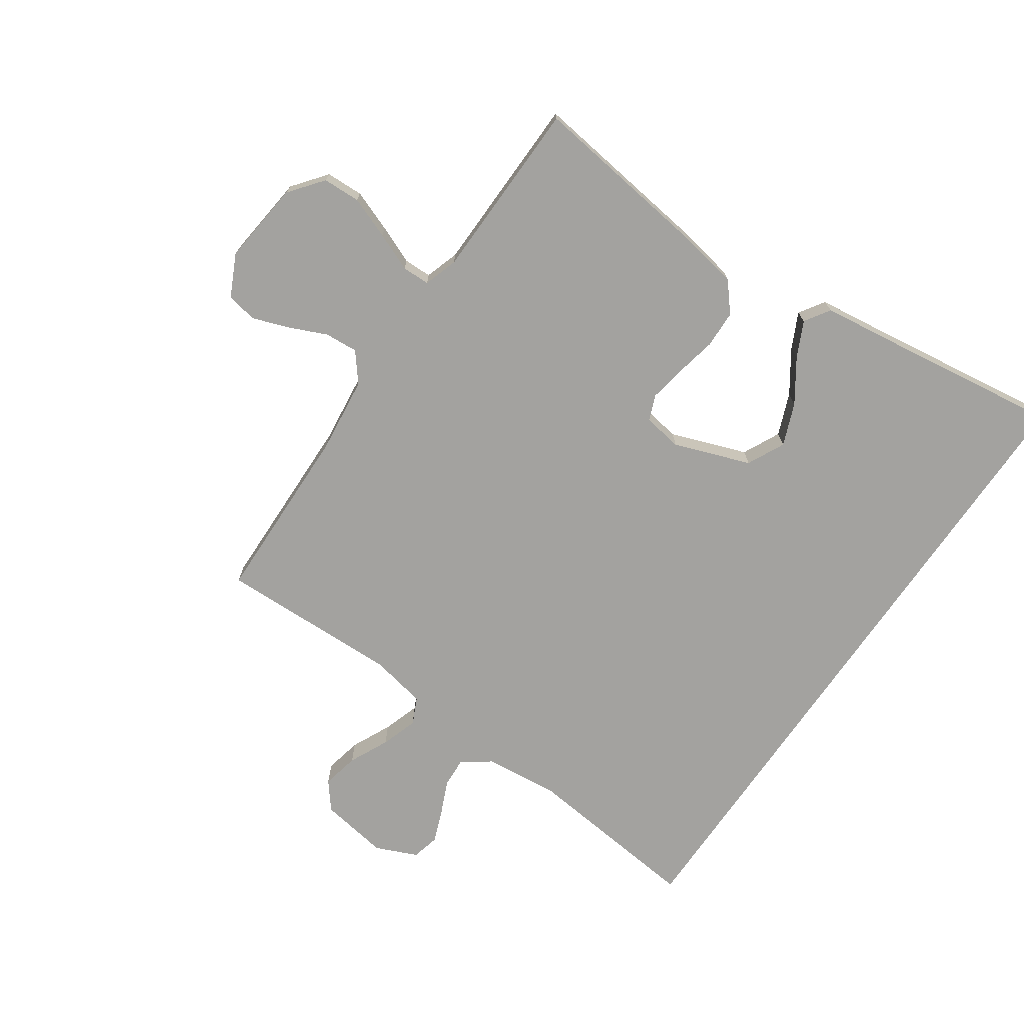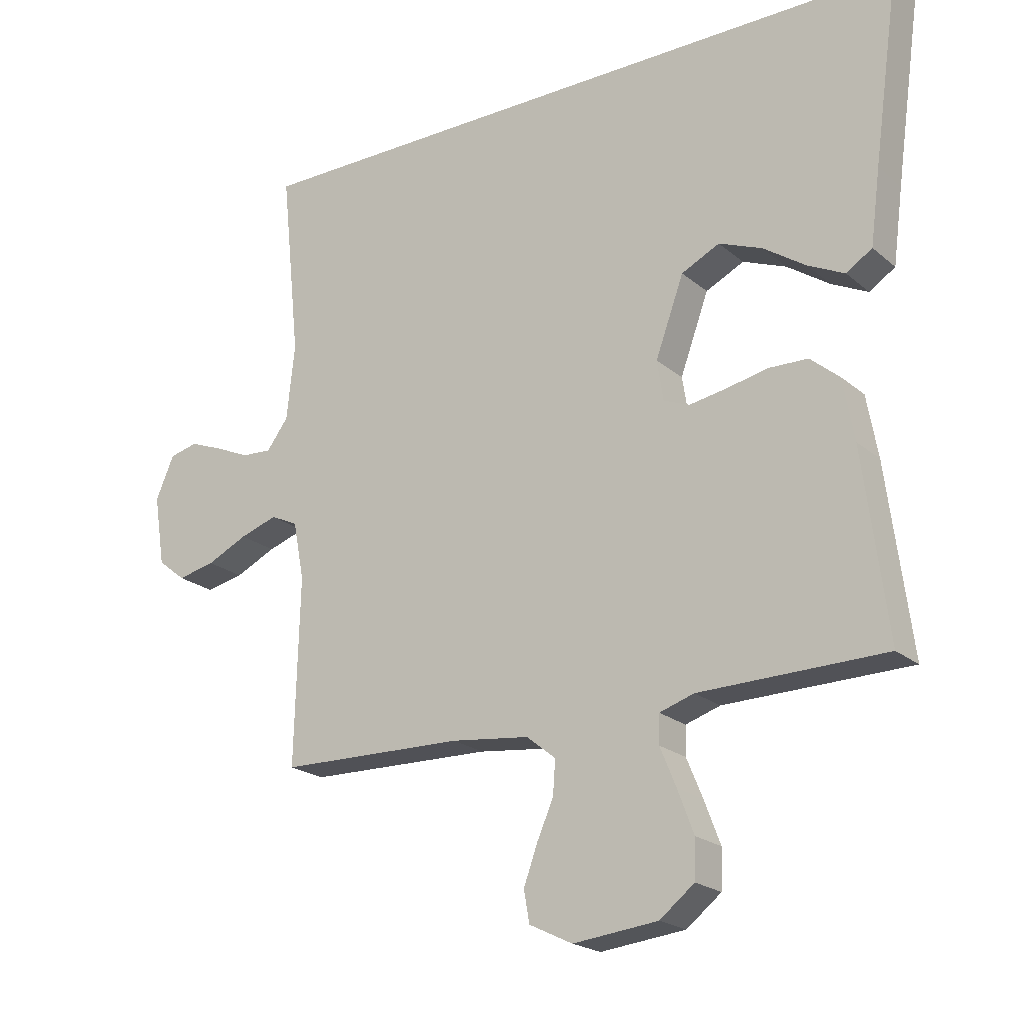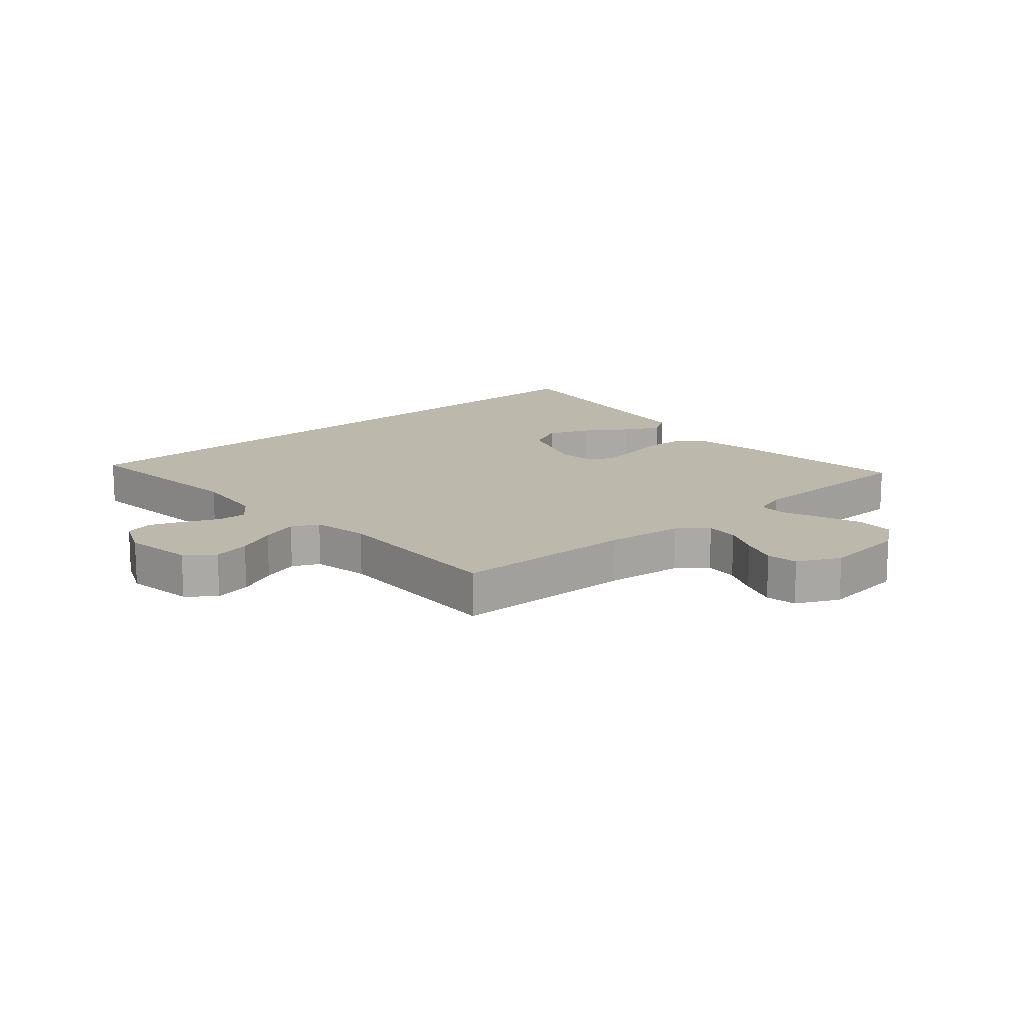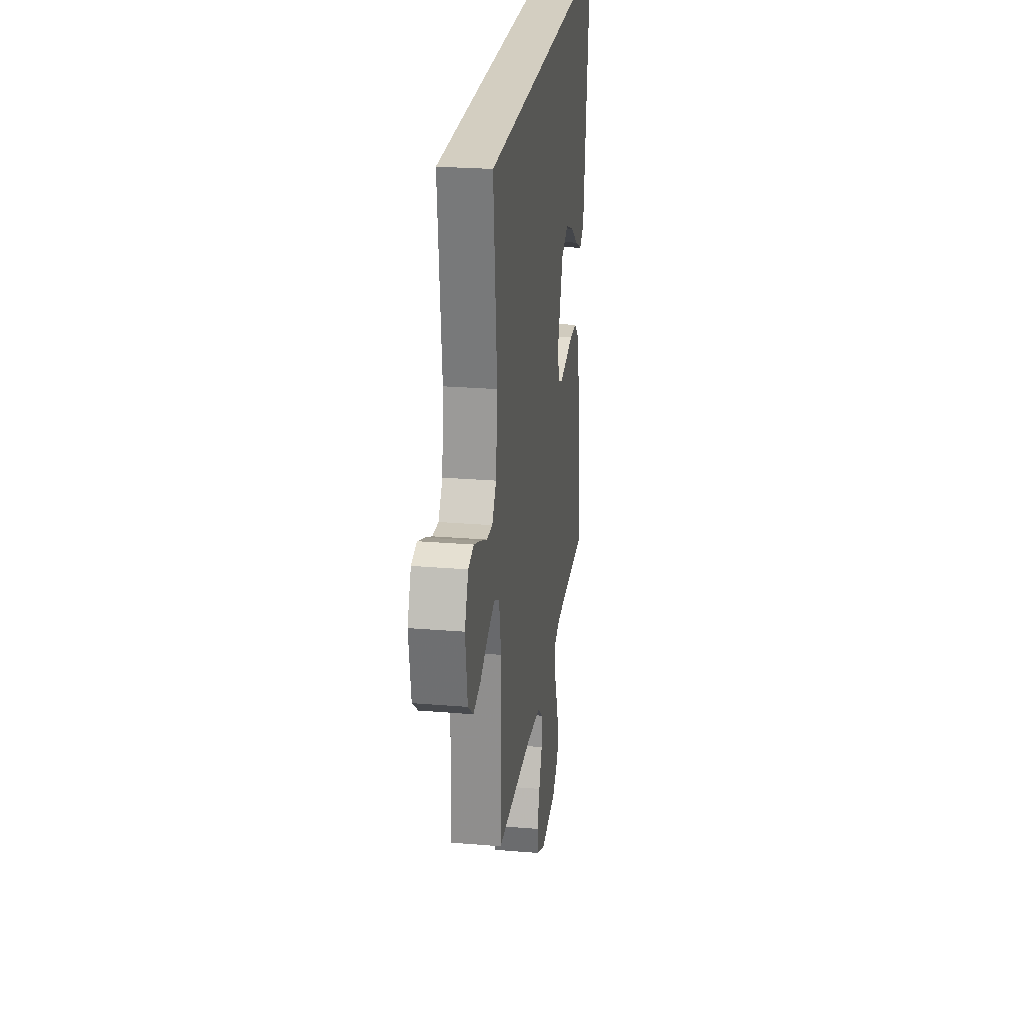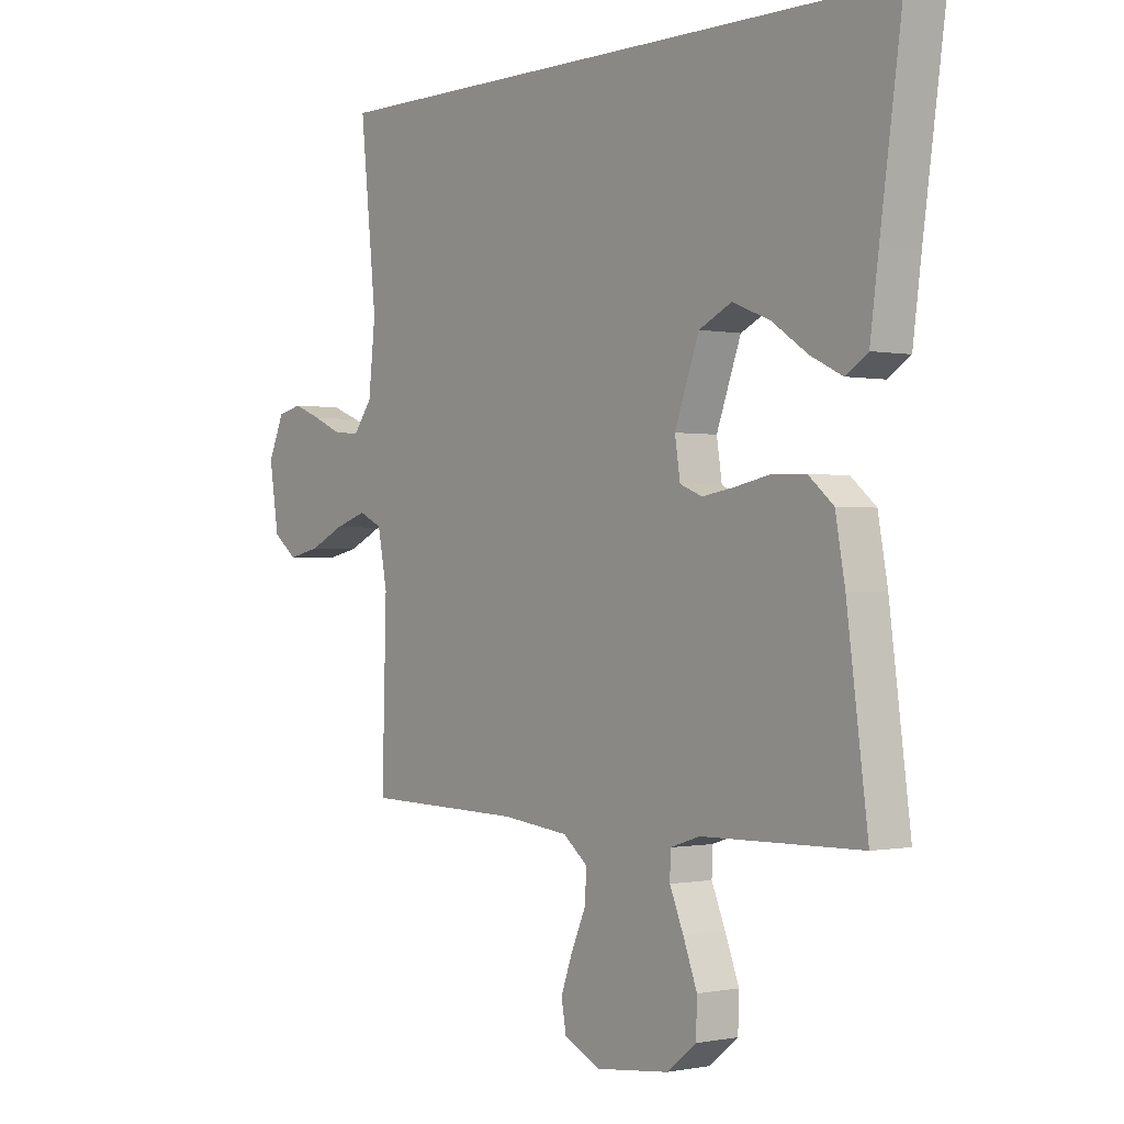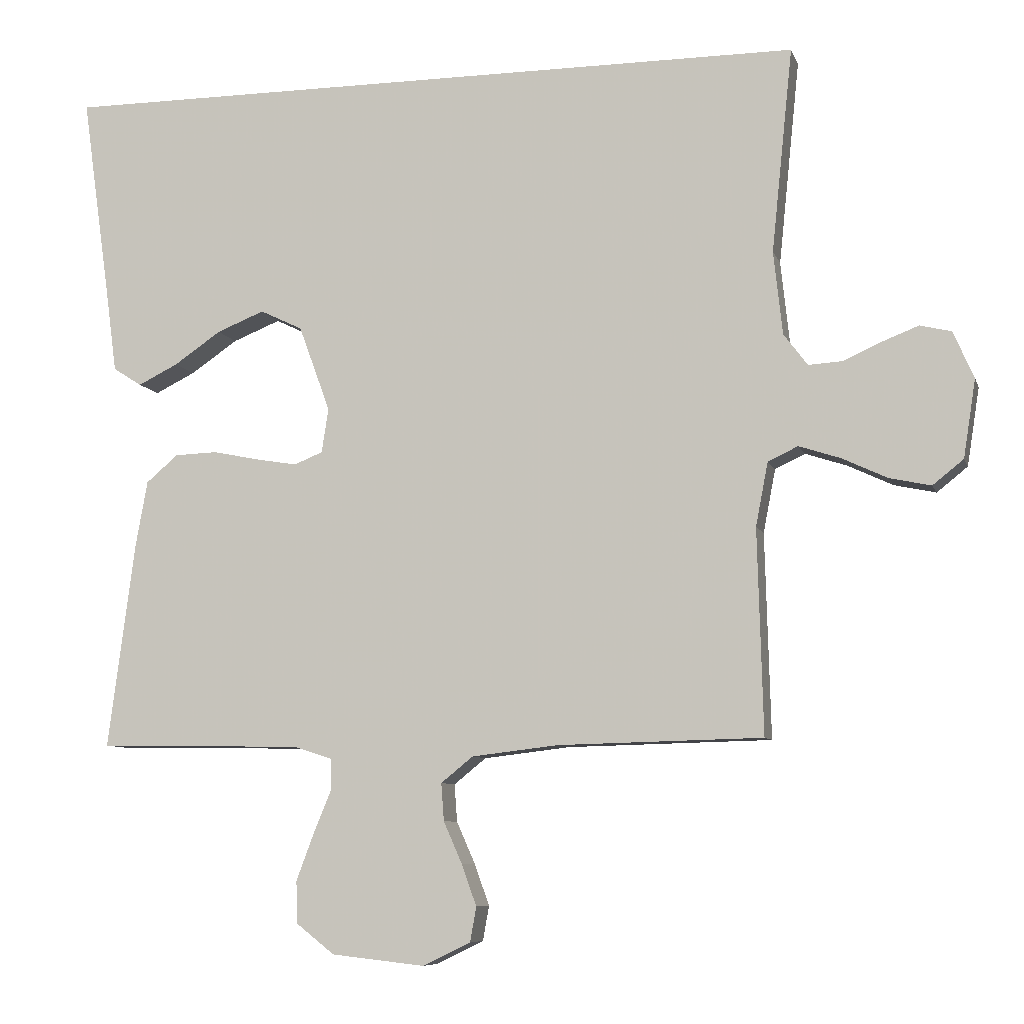
<metadata>
{"format":"obj","ext":"obj","renderer":"f3d","projection":"perspective","resolution":1024,"background":"white","views":[{"elev":-72.4,"azim":-124.6,"up":"+Y"},{"elev":-21.1,"azim":-145.4,"up":"+Z"},{"elev":14.9,"azim":138.9,"up":"+Y"},{"elev":25.2,"azim":97.7,"up":"+Z"},{"elev":-0.5,"azim":-128.0,"up":"+Z"},{"elev":-7.9,"azim":14.7,"up":"+Z"}]}
</metadata>
<code>
v 0.5 0.07 -0.5
v 0.2 0.07 -0.507
v 0.073 0.07 -0.522
v 0.026 0.07 -0.56
v 0.03 0.07 -0.615
v 0.057 0.07 -0.676
v 0.079 0.07 -0.737
v 0.07 0.07 -0.788
v 0 0.07 -0.822
v -0.137 0.07 -0.807
v -0.193 0.07 -0.763
v -0.195 0.07 -0.701
v -0.169 0.07 -0.632
v -0.143 0.07 -0.569
v -0.144 0.07 -0.523
v -0.2 0.07 -0.505
v -0.5 0.07 -0.5
v -0.461 0.07 -0.2
v -0.443 0.07 -0.1
v -0.396 0.07 -0.06
v -0.333 0.07 -0.058
v -0.265 0.07 -0.072
v -0.205 0.07 -0.082
v -0.163 0.07 -0.065
v -0.153 0.07 0
v -0.199 0.07 0.126
v -0.261 0.07 0.156
v -0.331 0.07 0.128
v -0.4 0.07 0.081
v -0.459 0.07 0.052
v -0.501 0.07 0.079
v -0.517 0.07 0.2
v -0.559 0.07 0.5
v 0.553 0.07 0.5
v 0.522 0.07 0.2
v 0.535 0.07 0.078
v 0.57 0.07 0.031
v 0.619 0.07 0.034
v 0.675 0.07 0.059
v 0.729 0.07 0.08
v 0.775 0.07 0.069
v 0.805 0.07 0
v 0.787 0.07 -0.114
v 0.742 0.07 -0.15
v 0.681 0.07 -0.137
v 0.615 0.07 -0.106
v 0.554 0.07 -0.086
v 0.51 0.07 -0.107
v 0.492 0.07 -0.2
v 0.5 0 -0.5
v 0.2 0 -0.507
v 0.073 0 -0.522
v 0.026 0 -0.56
v 0.03 0 -0.615
v 0.057 0 -0.676
v 0.079 0 -0.737
v 0.07 0 -0.788
v 0 0 -0.822
v -0.137 0 -0.807
v -0.193 0 -0.763
v -0.195 0 -0.701
v -0.169 0 -0.632
v -0.143 0 -0.569
v -0.144 0 -0.523
v -0.2 0 -0.505
v -0.5 0 -0.5
v -0.461 0 -0.2
v -0.443 0 -0.1
v -0.396 0 -0.06
v -0.333 0 -0.058
v -0.265 0 -0.072
v -0.205 0 -0.082
v -0.163 0 -0.065
v -0.153 0 0
v -0.199 0 0.126
v -0.261 0 0.156
v -0.331 0 0.128
v -0.4 0 0.081
v -0.459 0 0.052
v -0.501 0 0.079
v -0.517 0 0.2
v -0.559 0 0.5
v 0.553 0 0.5
v 0.522 0 0.2
v 0.535 0 0.078
v 0.57 0 0.031
v 0.619 0 0.034
v 0.675 0 0.059
v 0.729 0 0.08
v 0.775 0 0.069
v 0.805 0 0
v 0.787 0 -0.114
v 0.742 0 -0.15
v 0.681 0 -0.137
v 0.615 0 -0.106
v 0.554 0 -0.086
v 0.51 0 -0.107
v 0.492 0 -0.2
f 43 44 45 46
f 43 46 47
f 42 43 47
f 41 42 47
f 38 39 40 41
f 38 41 47 48
f 32 33 34 35
f 32 35 36
f 28 29 30 31
f 27 28 31 32
f 19 20 21 22
f 19 22 23
f 16 17 18 19
f 15 16 19 23
f 11 12 13 14
f 9 10 11 14
f 9 14 15
f 5 6 7 8
f 5 8 9 15
f 49 1 2
f 48 49 2 3
f 37 38 48 3
f 27 32 36 37
f 26 27 37
f 25 26 37 3
f 5 15 23 24
f 4 5 24 25
f 3 4 25
f 95 94 93 92
f 96 95 92
f 96 92 91
f 96 91 90
f 90 89 88 87
f 97 96 90 87
f 84 83 82 81
f 85 84 81
f 80 79 78 77
f 81 80 77 76
f 71 70 69 68
f 72 71 68
f 68 67 66 65
f 72 68 65 64
f 63 62 61 60
f 63 60 59 58
f 64 63 58
f 57 56 55 54
f 64 58 57 54
f 51 50 98
f 52 51 98 97
f 52 97 87 86
f 86 85 81 76
f 86 76 75
f 52 86 75 74
f 73 72 64 54
f 74 73 54 53
f 74 53 52
f 1 50 51 2
f 2 51 52 3
f 3 52 53 4
f 4 53 54 5
f 5 54 55 6
f 6 55 56 7
f 7 56 57 8
f 8 57 58 9
f 9 58 59 10
f 10 59 60 11
f 11 60 61 12
f 12 61 62 13
f 13 62 63 14
f 14 63 64 15
f 15 64 65 16
f 16 65 66 17
f 17 66 67 18
f 18 67 68 19
f 19 68 69 20
f 20 69 70 21
f 21 70 71 22
f 22 71 72 23
f 23 72 73 24
f 24 73 74 25
f 25 74 75 26
f 26 75 76 27
f 27 76 77 28
f 28 77 78 29
f 29 78 79 30
f 30 79 80 31
f 31 80 81 32
f 32 81 82 33
f 33 82 83 34
f 34 83 84 35
f 35 84 85 36
f 36 85 86 37
f 37 86 87 38
f 38 87 88 39
f 39 88 89 40
f 40 89 90 41
f 41 90 91 42
f 42 91 92 43
f 43 92 93 44
f 44 93 94 45
f 45 94 95 46
f 46 95 96 47
f 47 96 97 48
f 48 97 98 49
f 49 98 50 1

</code>
